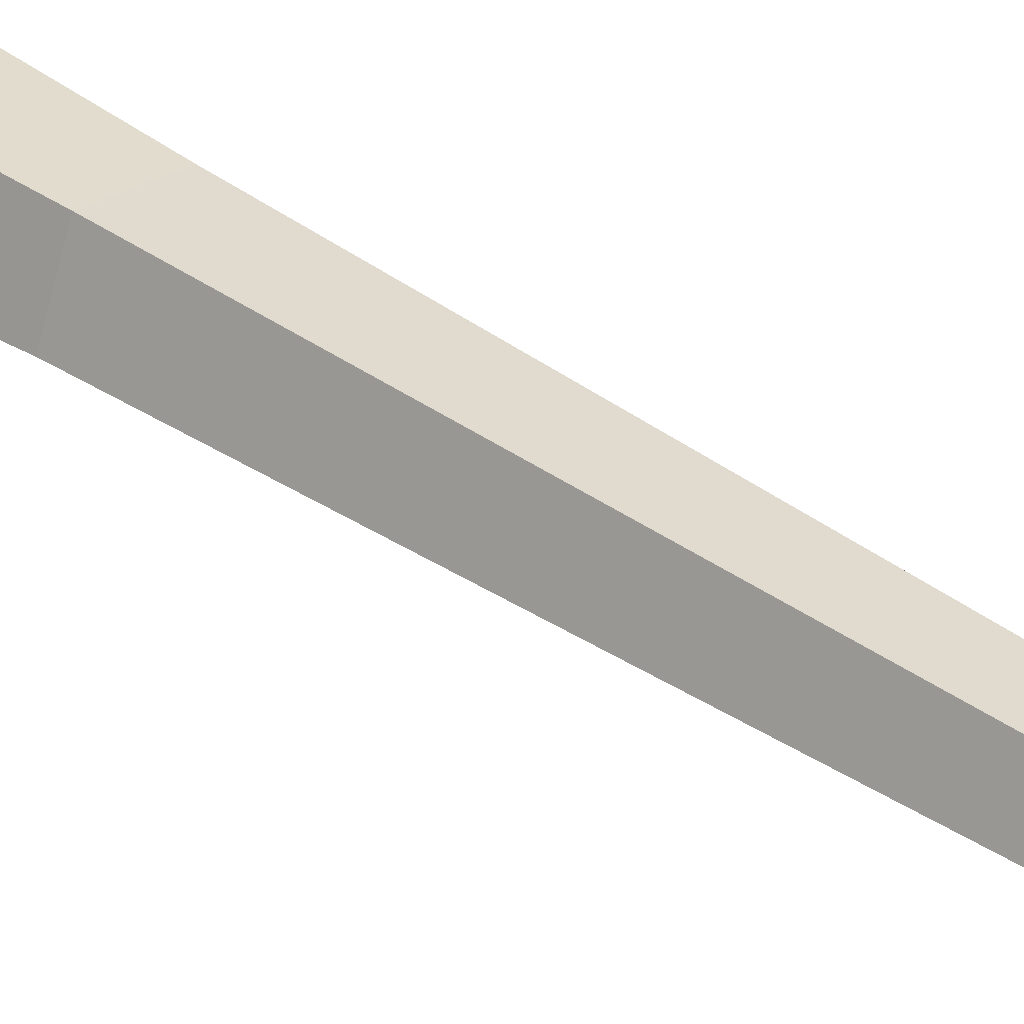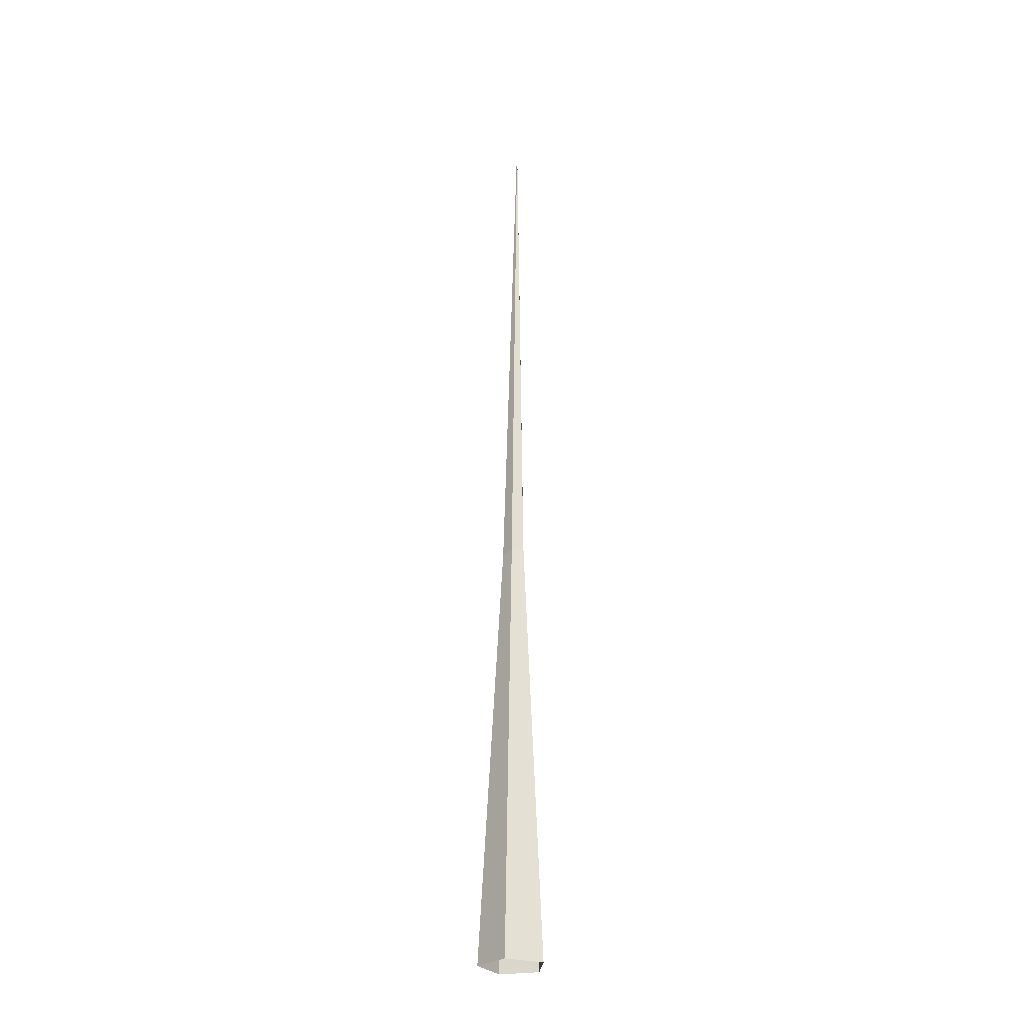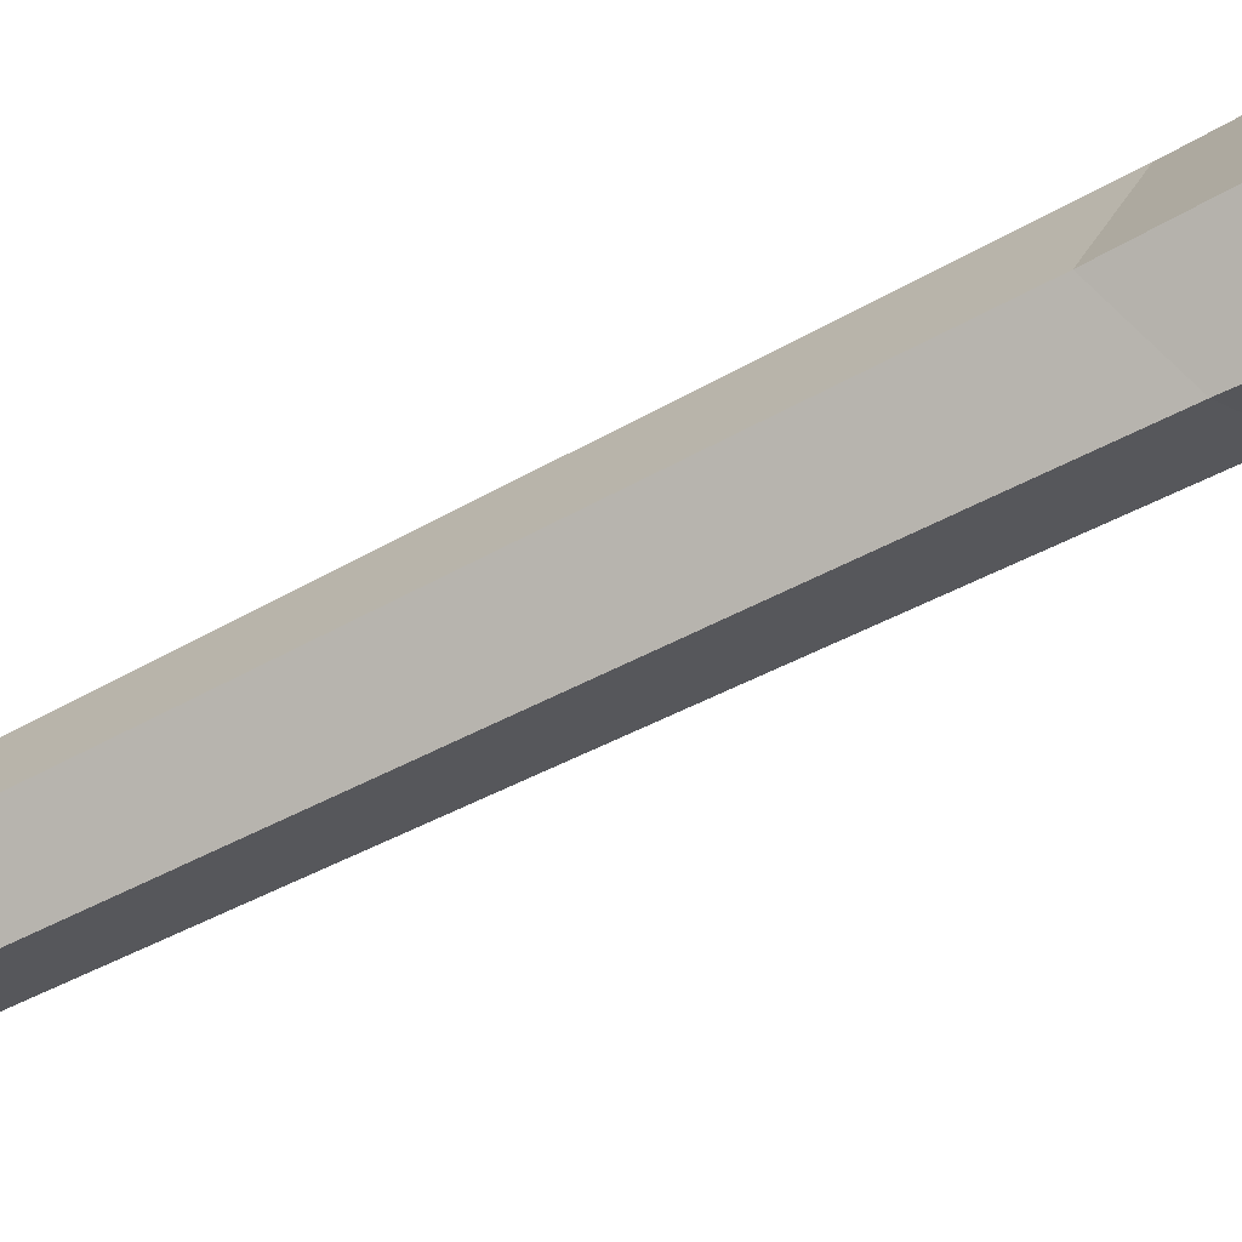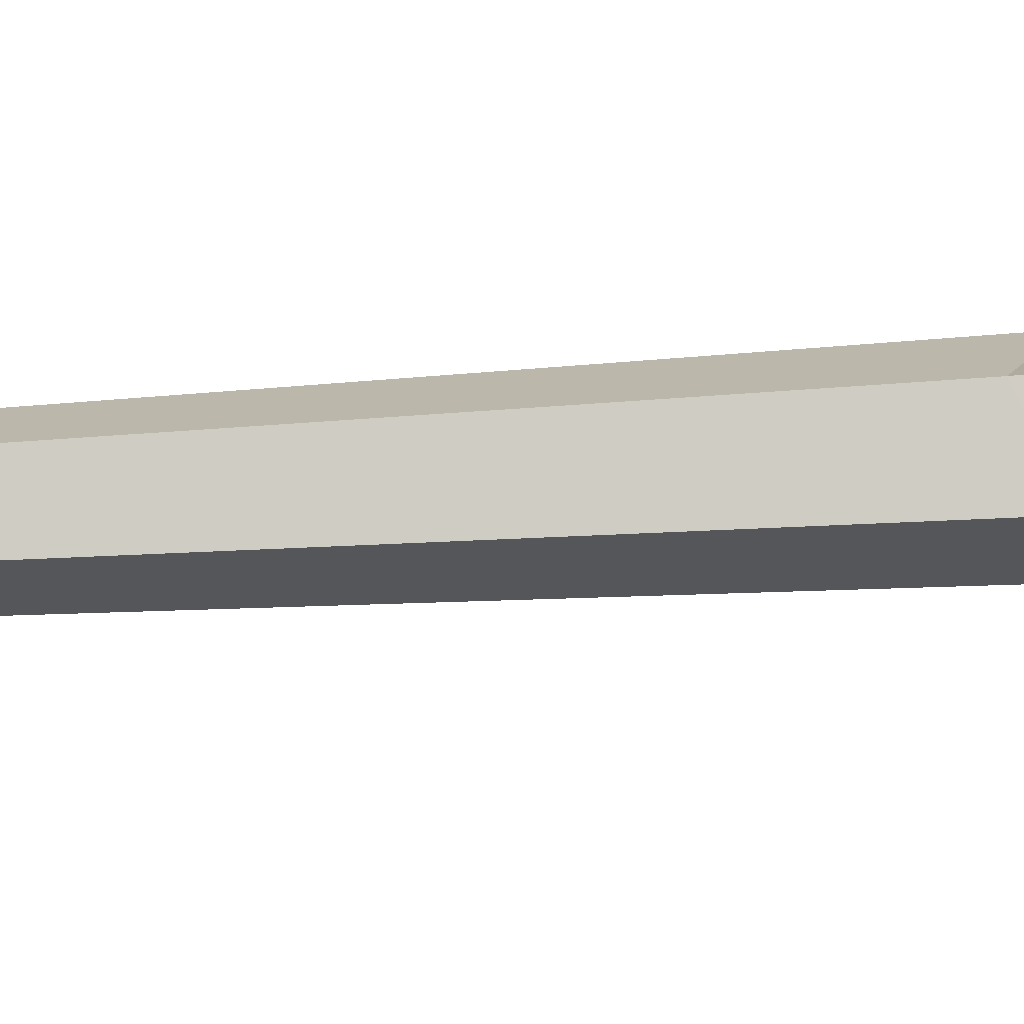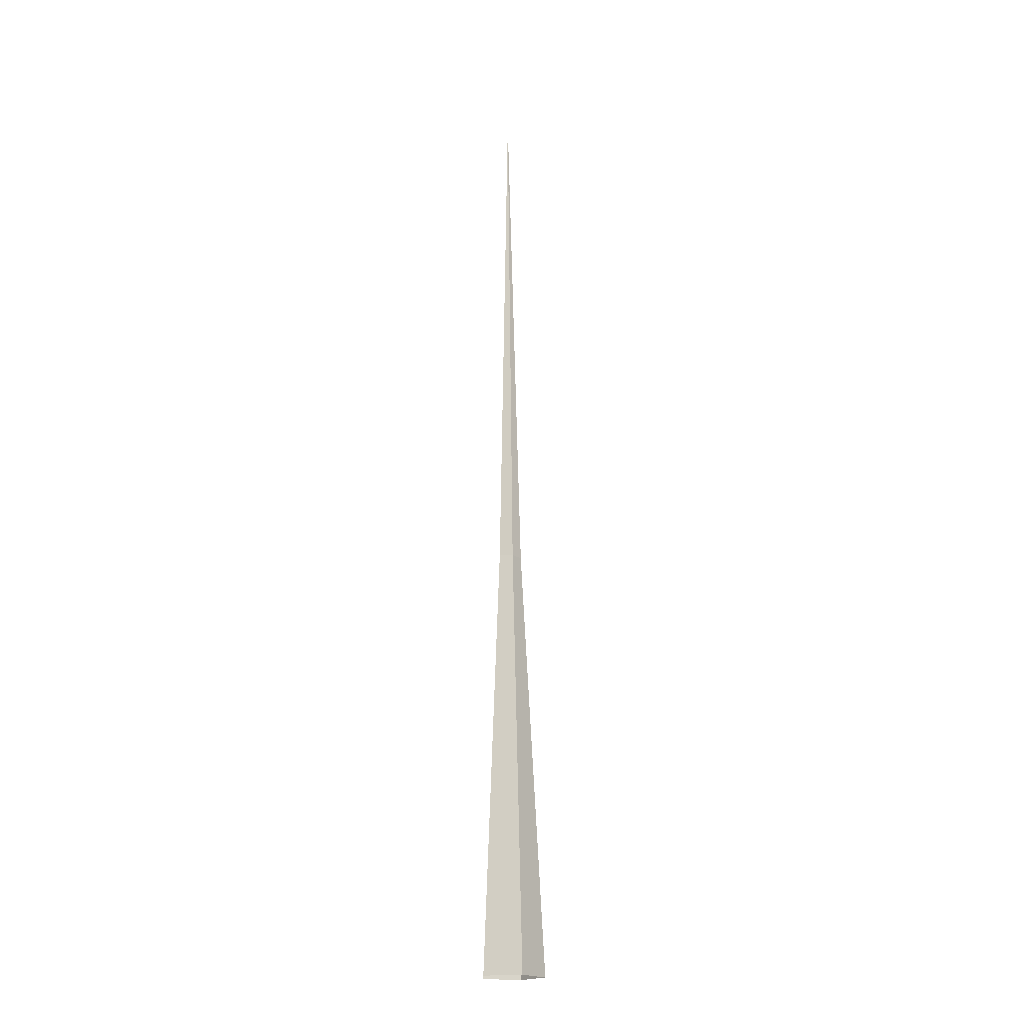
<metadata>
{"format":"obj","ext":"obj","renderer":"f3d","projection":"perspective","resolution":1024,"background":"white","views":[{"elev":32.1,"azim":134.5,"up":"+Z"},{"elev":-27.8,"azim":-167.2,"up":"+Y"},{"elev":-57.3,"azim":-61.0,"up":"+Z"},{"elev":-63.6,"azim":-86.7,"up":"+Z"},{"elev":-19.5,"azim":16.9,"up":"+Y"}]}
</metadata>
<code>
g Random_Tree_NoLeaves_m_08_Collider
v 0 0 -0.2595
v -0.2468 0 -0.08018
v -0.1525 0 0.2099
v 0.1525 0 0.2099
v 0.2468 0 -0.08018
v -0.01709 3.346 -0.1096
v -0.1018 3.388 -0.0575
v -0.07856 3.346 0.0598
v 0.03214 3.334 0.06336
v 0.07013 3.334 -0.04136
v -0.07425 7.478 -0.1374
f 1 6 10 5
f 4 9 8 3
f 5 10 9 4
f 3 8 7 2
f 6 11 10
f 9 11 8
f 10 11 9
f 7 11 6
f 8 11 7
f 2 7 6 1

</code>
